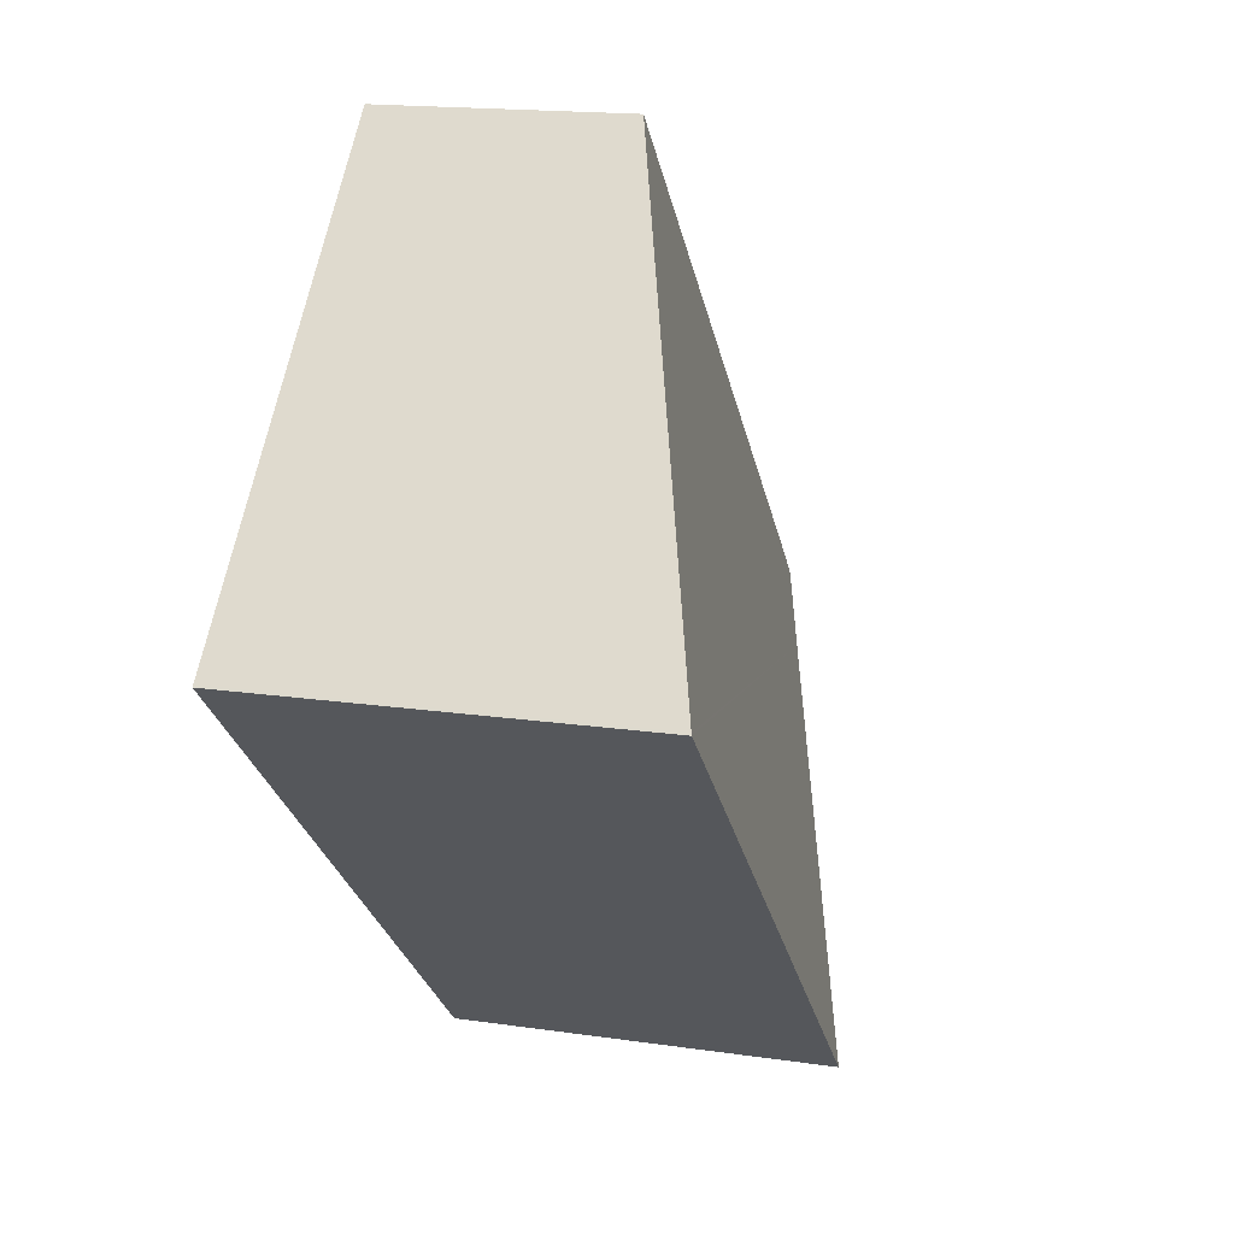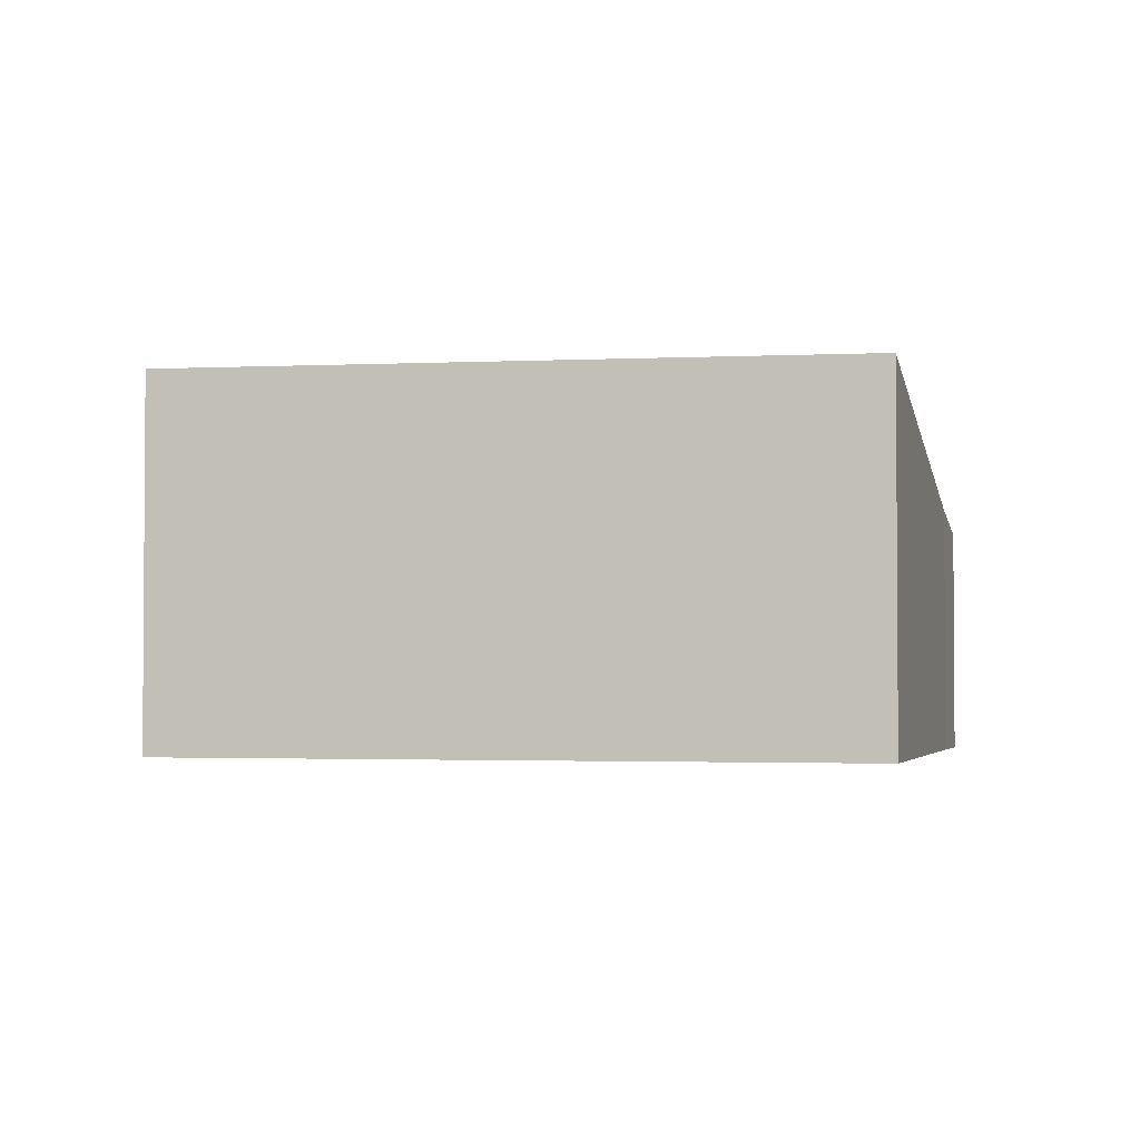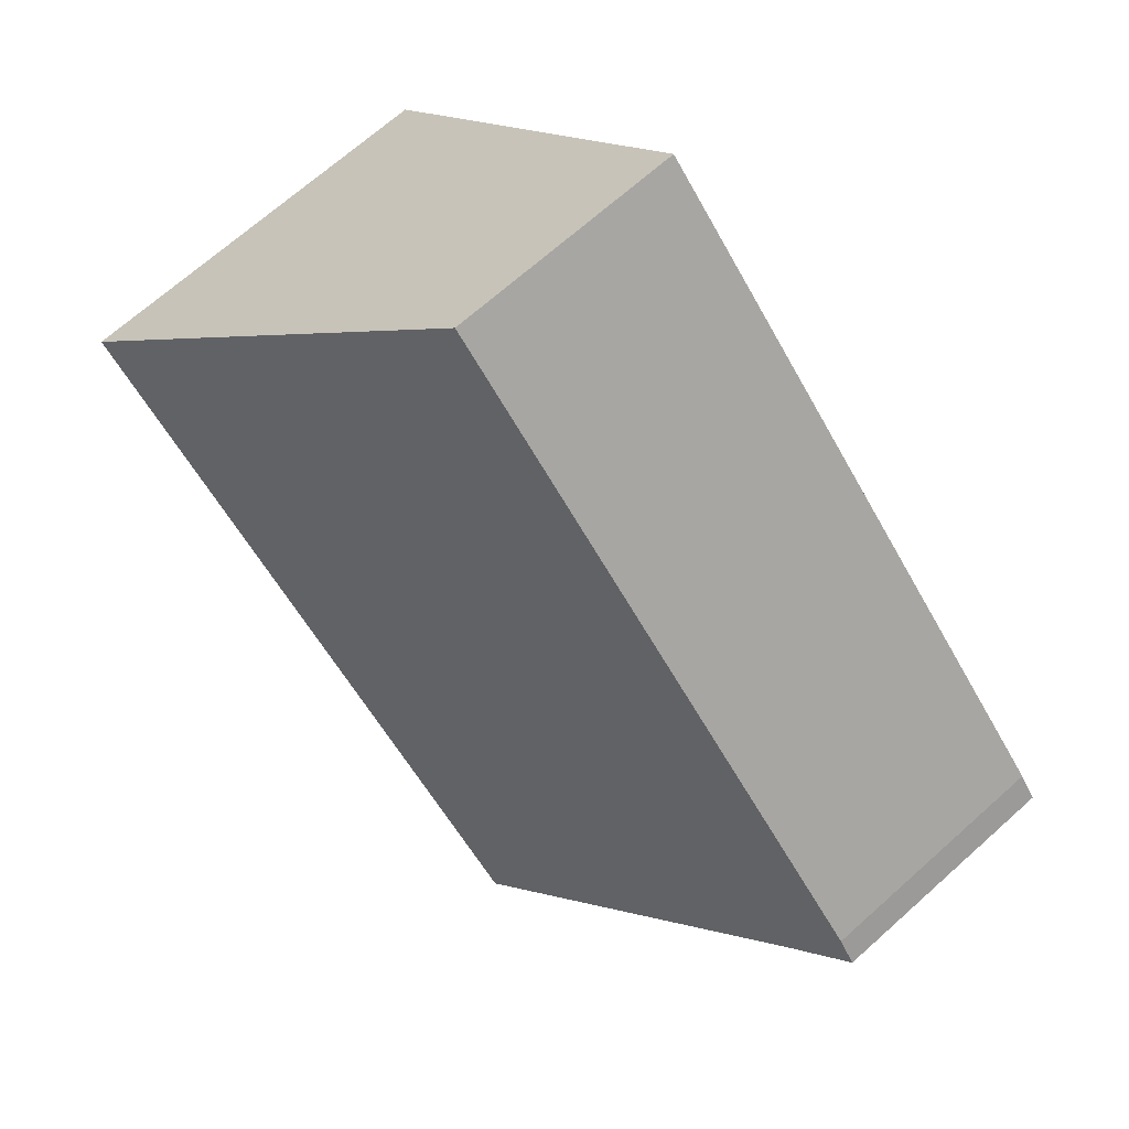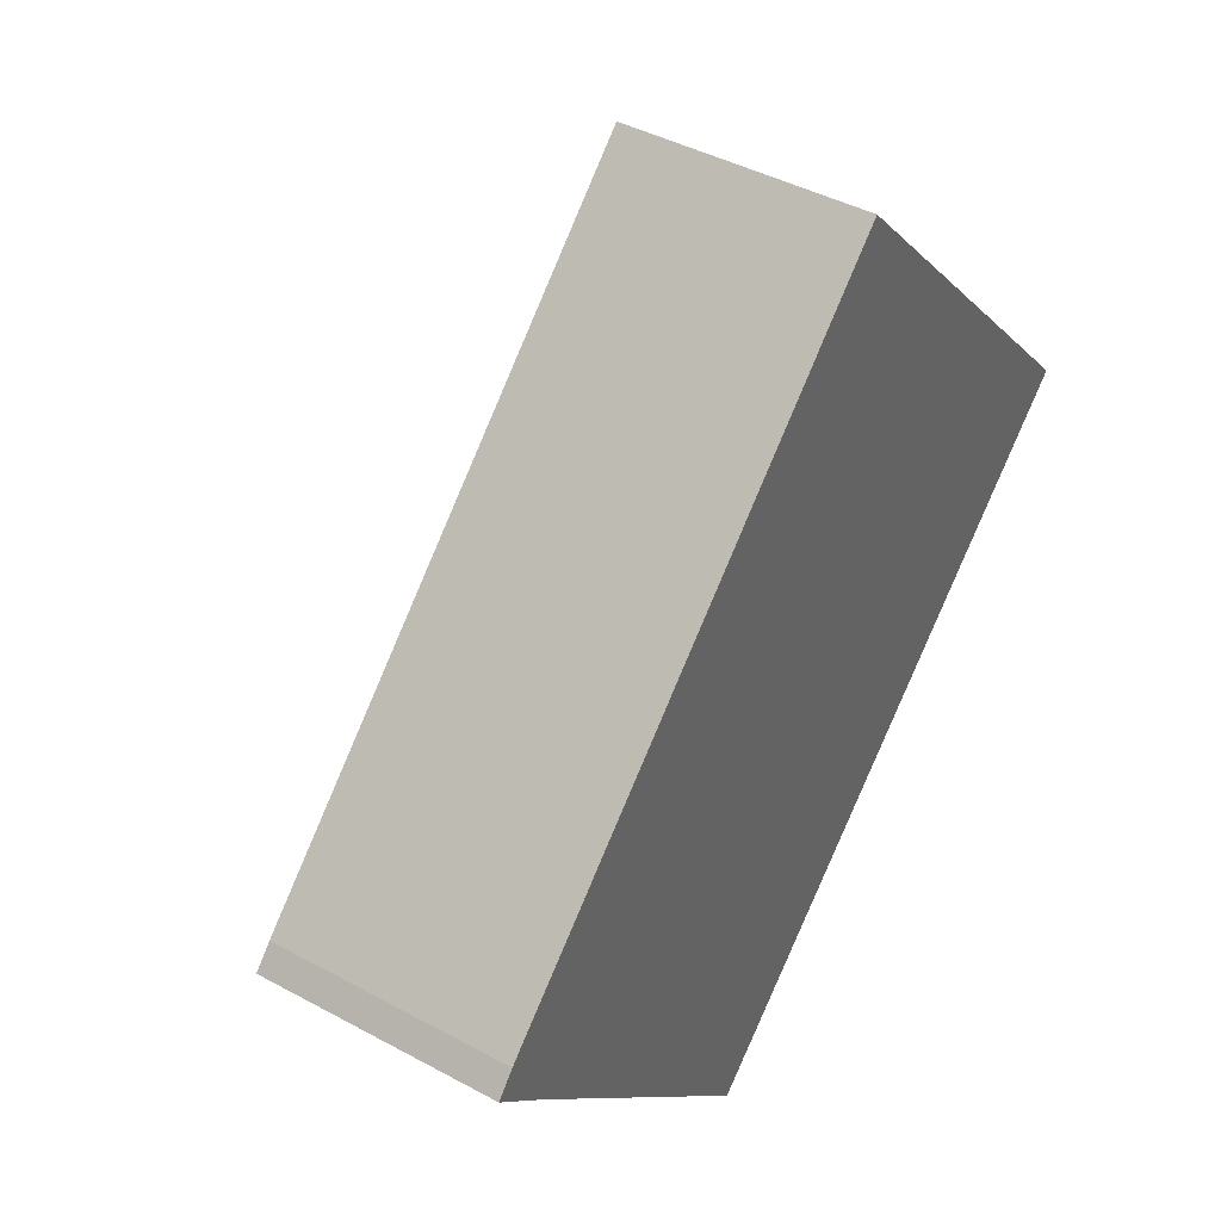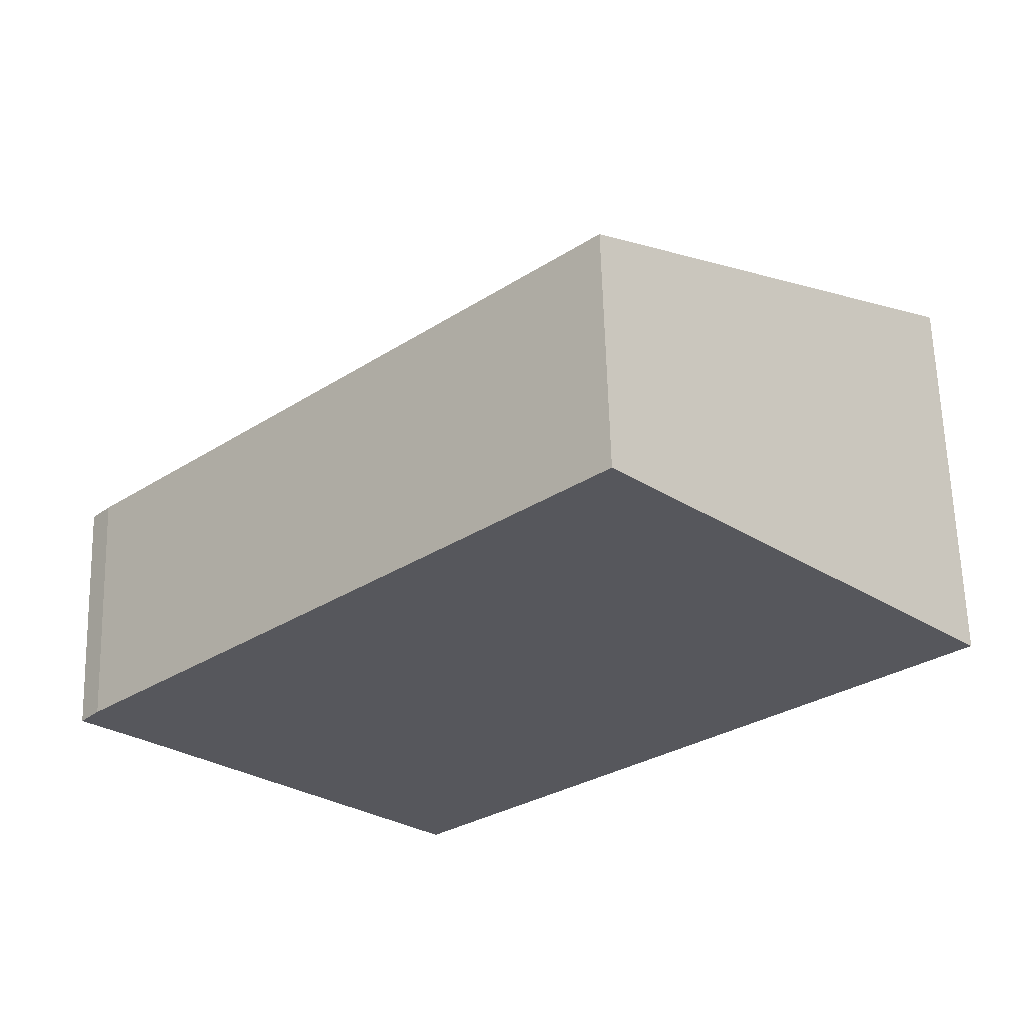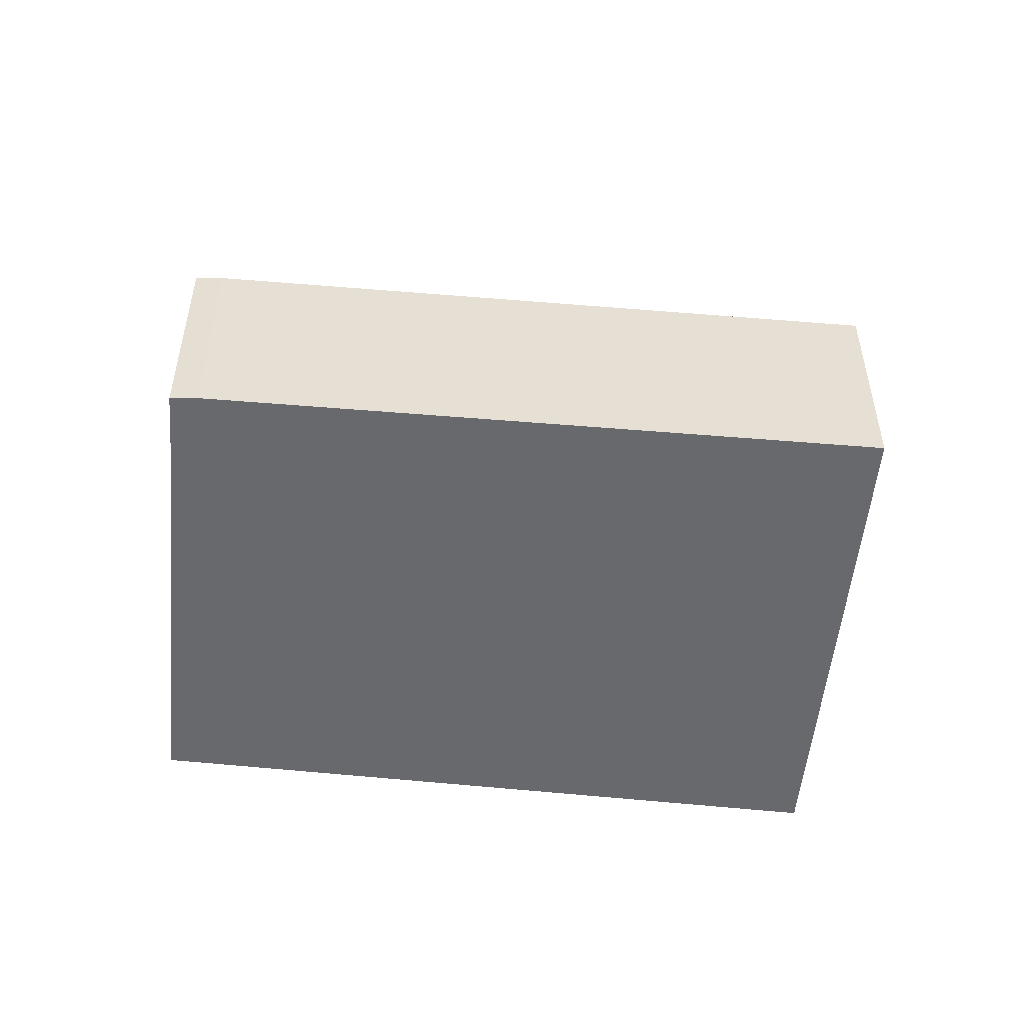
<metadata>
{"format":"obj","ext":"obj","renderer":"f3d","projection":"perspective","resolution":1024,"background":"white","views":[{"elev":16.4,"azim":106.9,"up":"+Z"},{"elev":-2.5,"azim":150.7,"up":"+Y"},{"elev":68.5,"azim":-131.9,"up":"+Z"},{"elev":42.2,"azim":-56.8,"up":"+Z"},{"elev":62.4,"azim":-1.6,"up":"+Z"},{"elev":-52.8,"azim":-49.3,"up":"+Y"}]}
</metadata>
<code>
v  0.521 2.344 -0.519
v  7.637 3.451 0.749
v  3.207 3.396 -3.315
v  8.118 3.457 1.19
v  8.103 3.451 1.206
v  4.776 2.145 4.686
v  0 2.145 1.313e-16
v  0.171 2.138 0.203
v  0.521 3.178e-17 -0.519
v  0 0 0
v  3.207 2.03e-16 -3.315
v  0.171 -1.243e-17 0.203
v  4.776 -2.869e-16 4.686
v  8.103 -7.385e-17 1.206
v  8.118 -7.287e-17 1.19
v  7.637 -4.586e-17 0.749
g defaultobject
f 1 2 3
f 2 1 4
f 4 1 5
f 5 1 6
f 6 1 7
f 6 7 8
f 9 7 1
f 7 9 10
f 11 1 3
f 1 11 9
f 10 8 7
f 8 10 12
f 8 13 6
f 13 8 12
f 13 5 6
f 5 13 14
f 5 14 4
f 4 14 15
f 15 2 4
f 2 15 3
f 3 15 11
f 11 15 16
f 12 14 13
f 14 12 10
f 14 10 9
f 14 9 11
f 14 11 16
f 14 16 15

</code>
